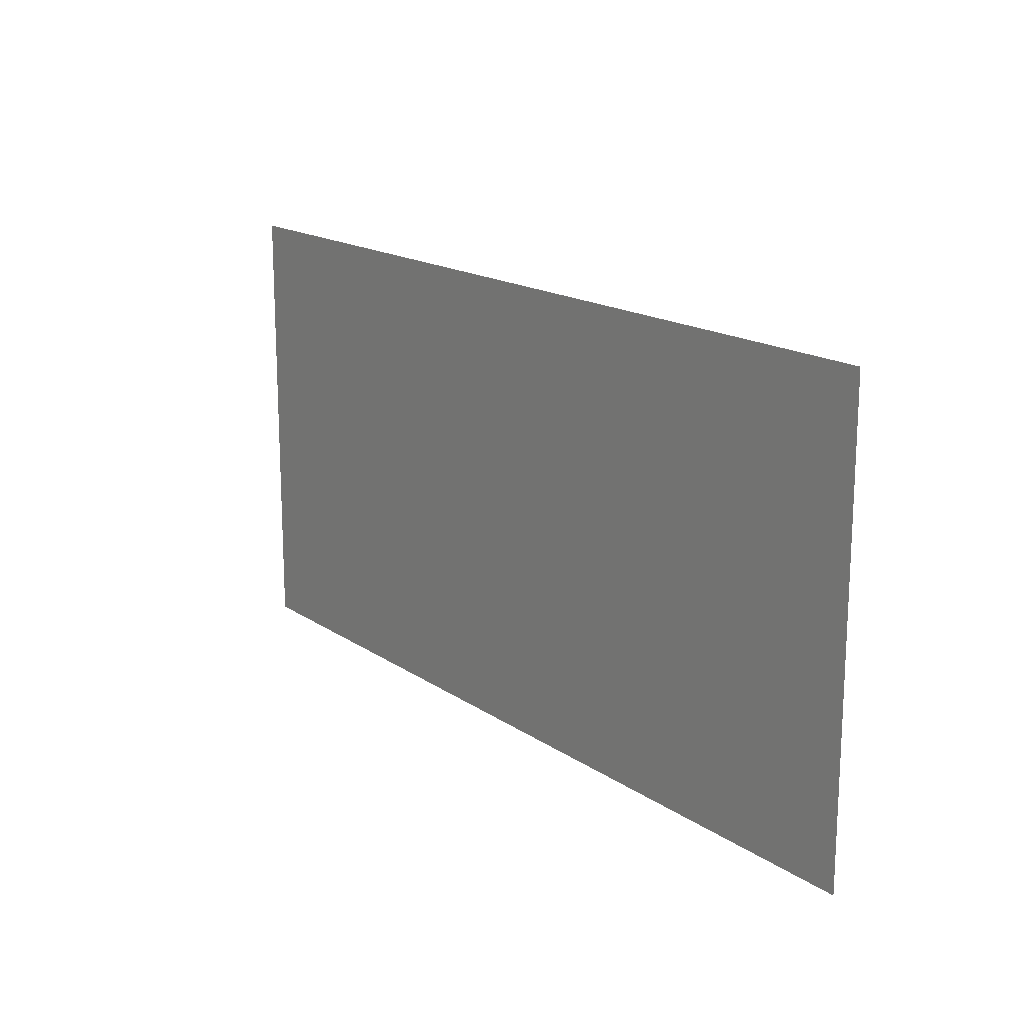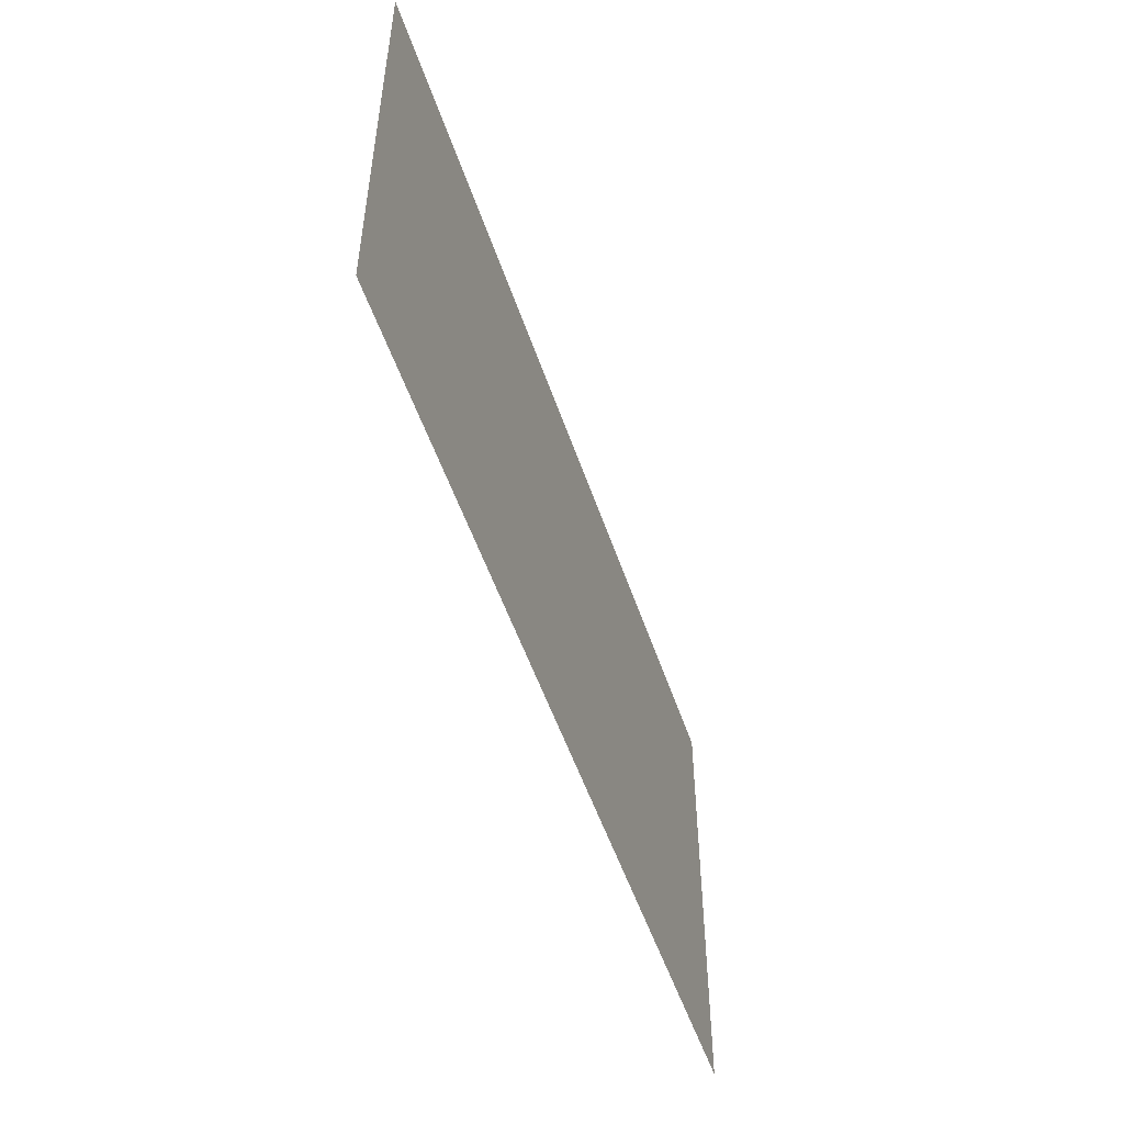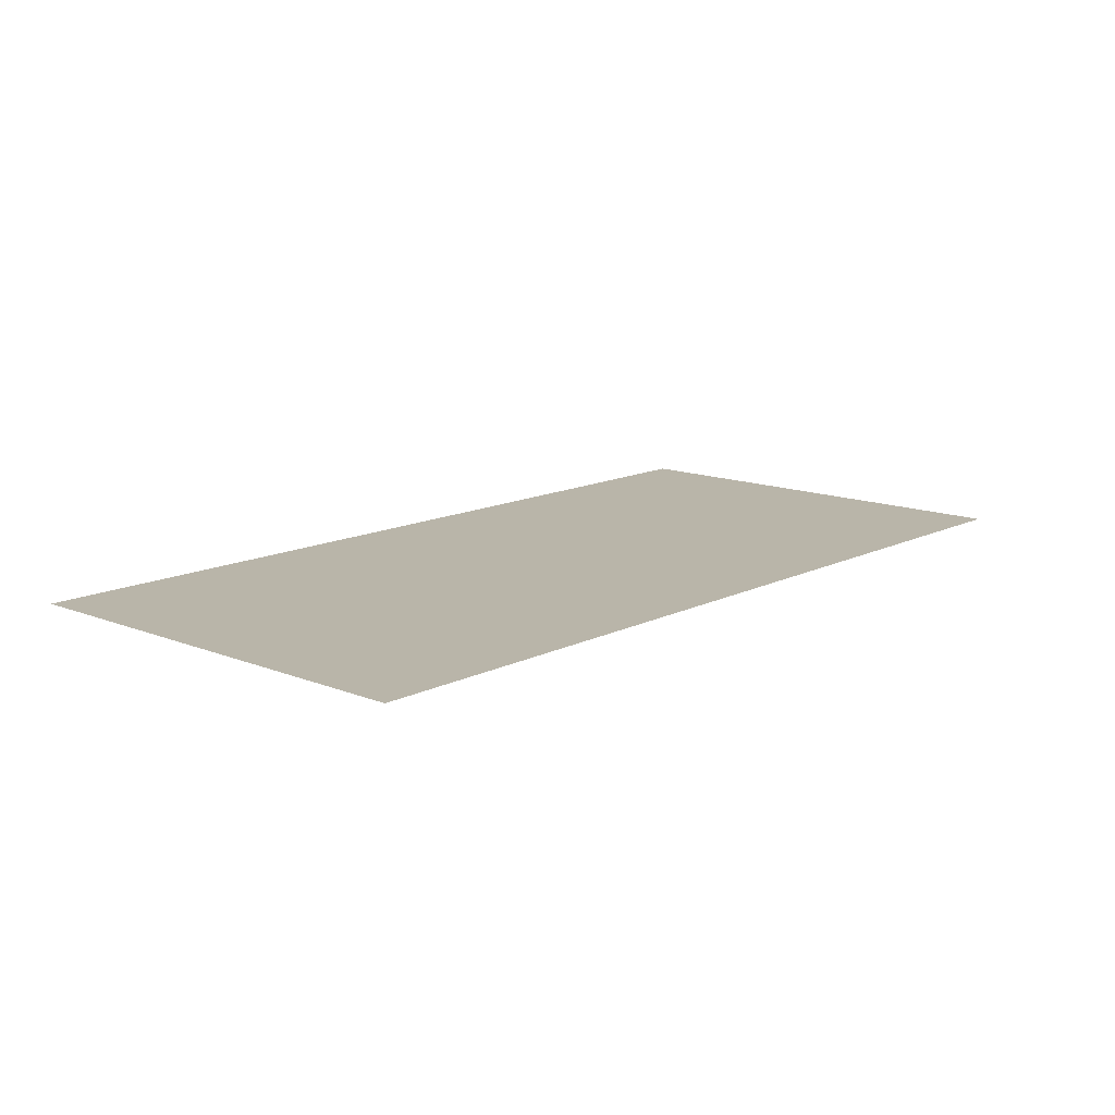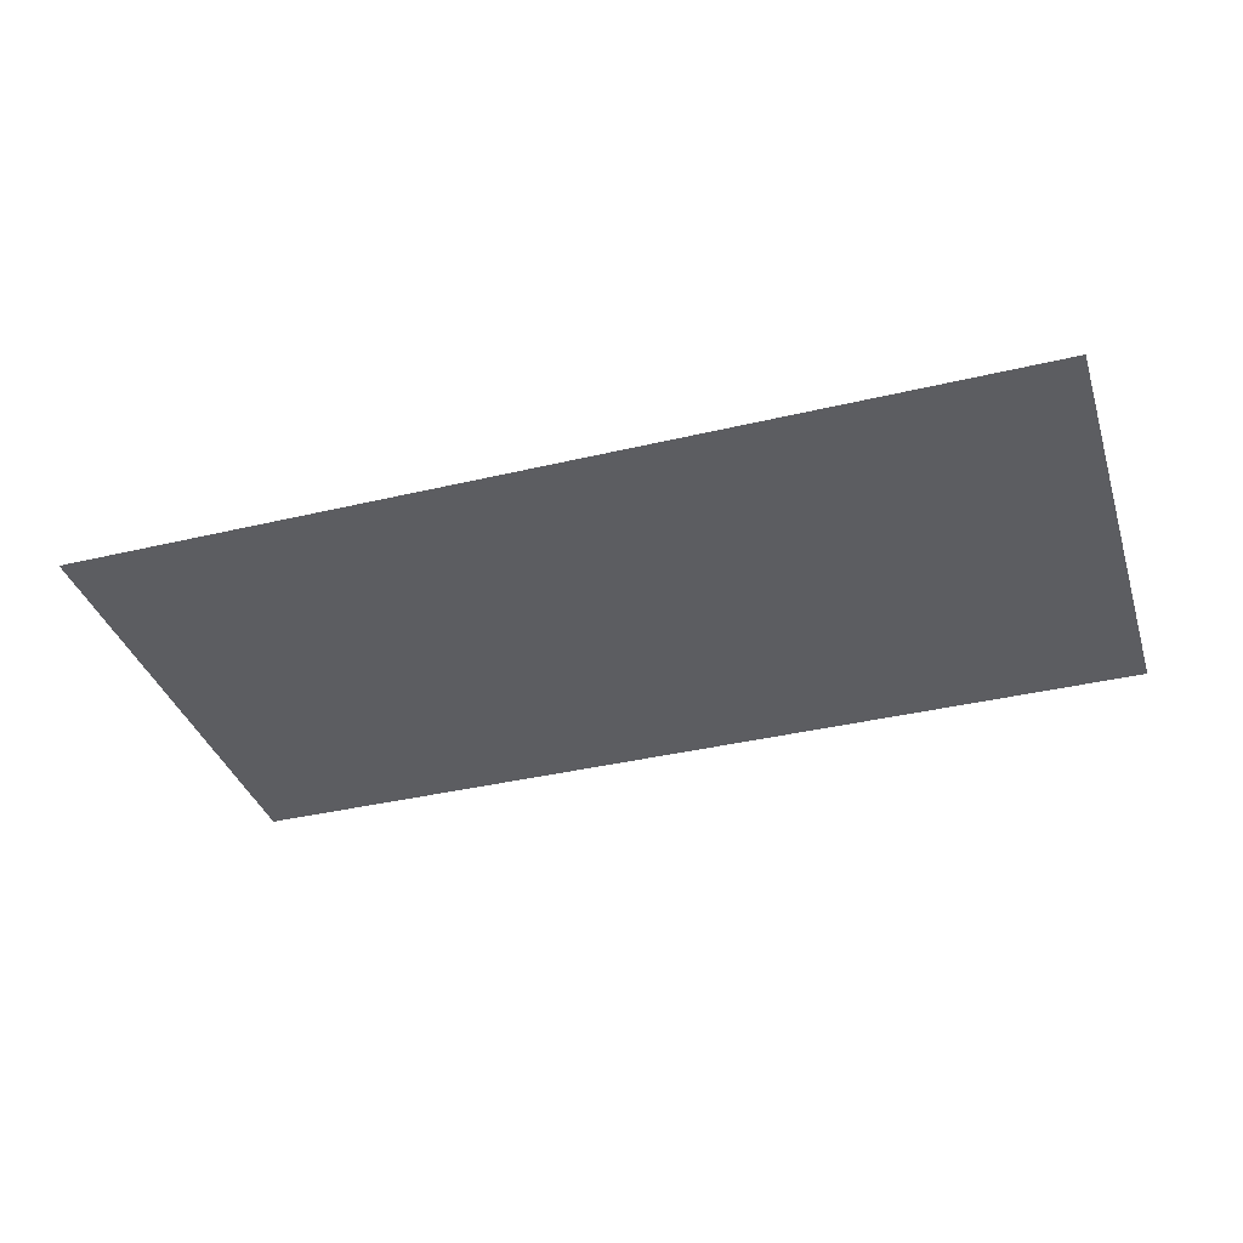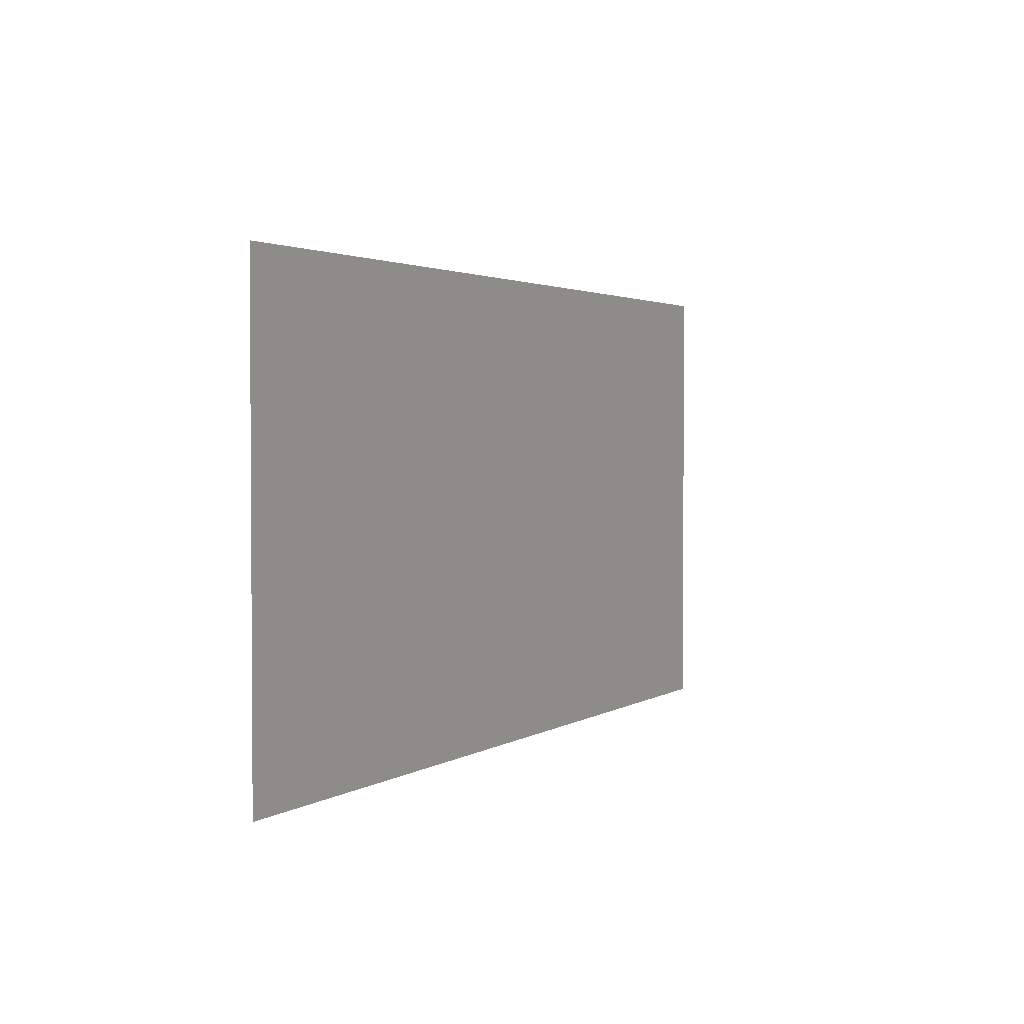
<metadata>
{"format":"obj","ext":"obj","renderer":"f3d","projection":"perspective","resolution":1024,"background":"white","views":[{"elev":16.7,"azim":53.5,"up":"+Z"},{"elev":-51.8,"azim":-71.7,"up":"+Z"},{"elev":13.4,"azim":131.9,"up":"+Y"},{"elev":-36.9,"azim":-162.8,"up":"+Y"},{"elev":2.3,"azim":116.6,"up":"+Z"}]}
</metadata>
<code>
g m_dlc5_map_clouds_10
v -9 -1.998e-15 4.5
v -9 0 -4.5
v 9 0 -4.5
v 9 -1.998e-15 4.5
g m_dlc5_map_clouds_10_0
f 3 2 1
f 4 3 1

</code>
